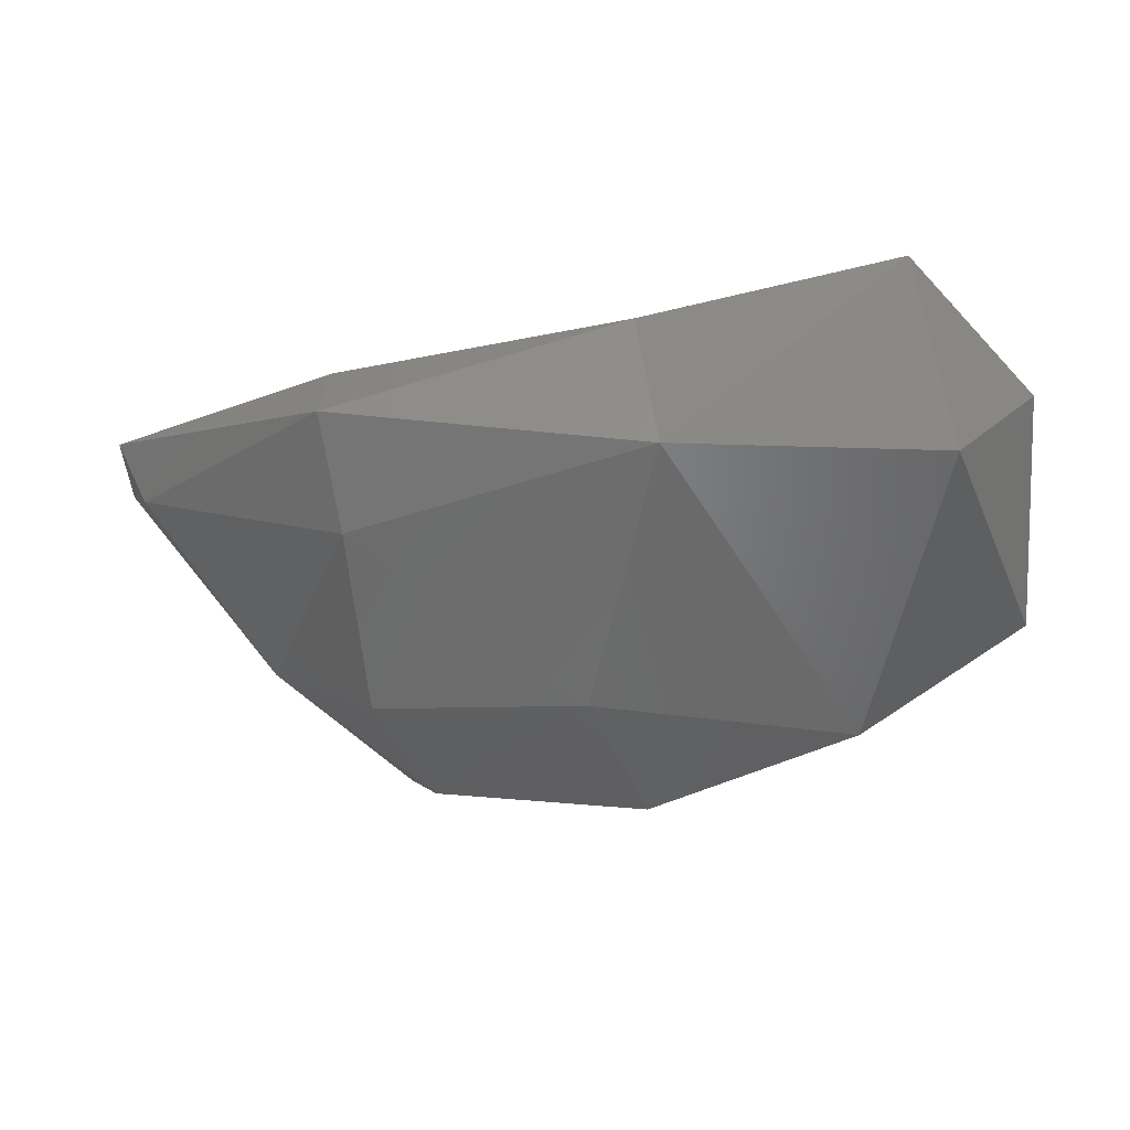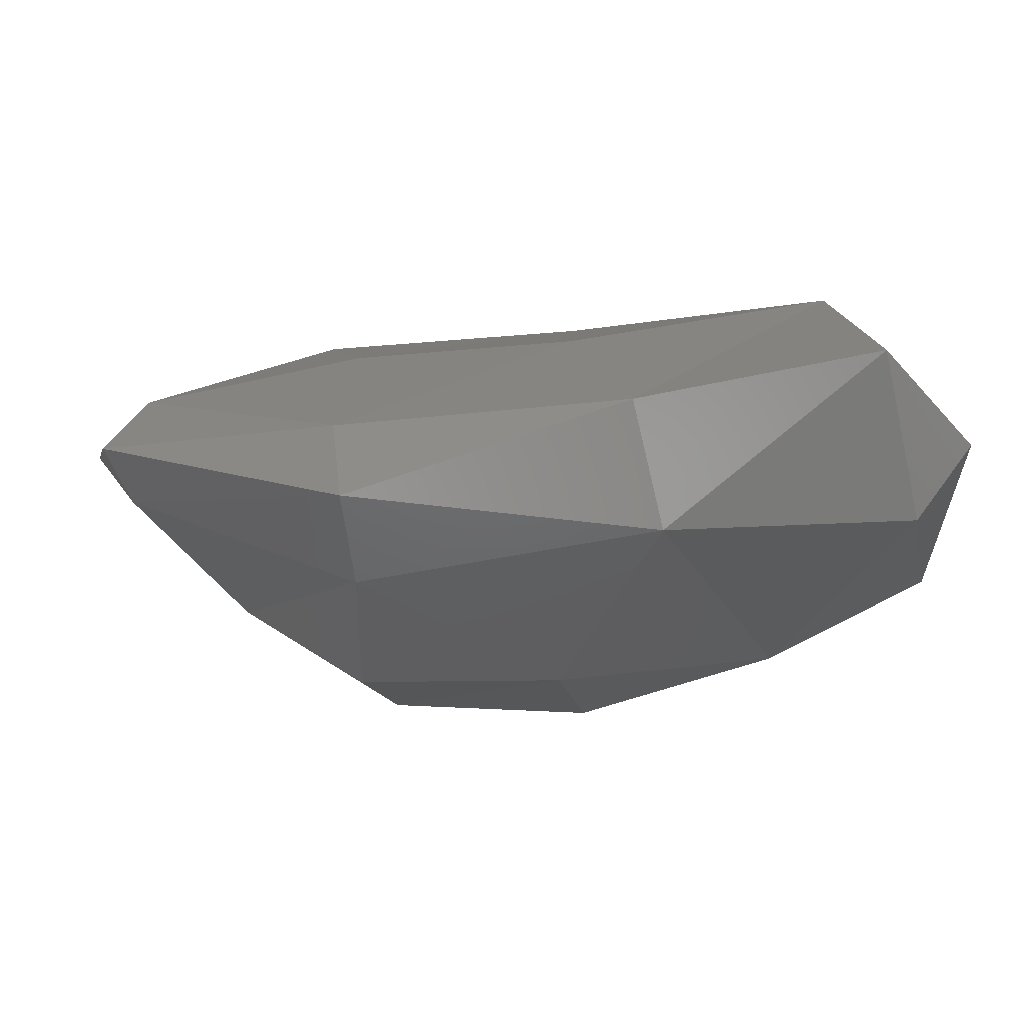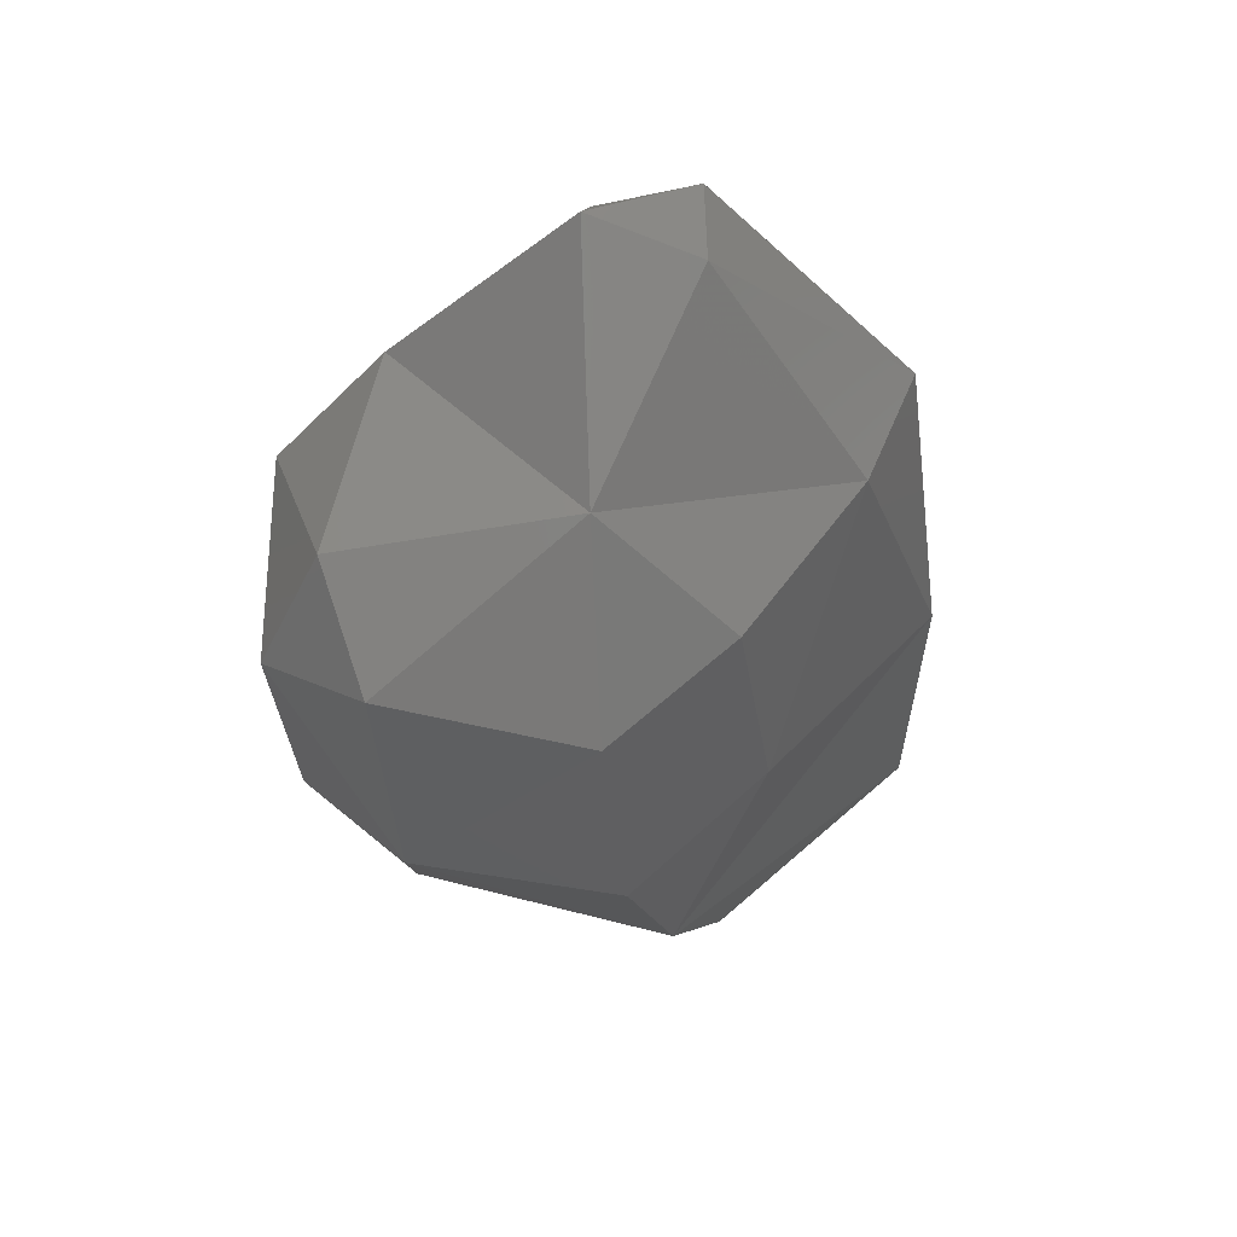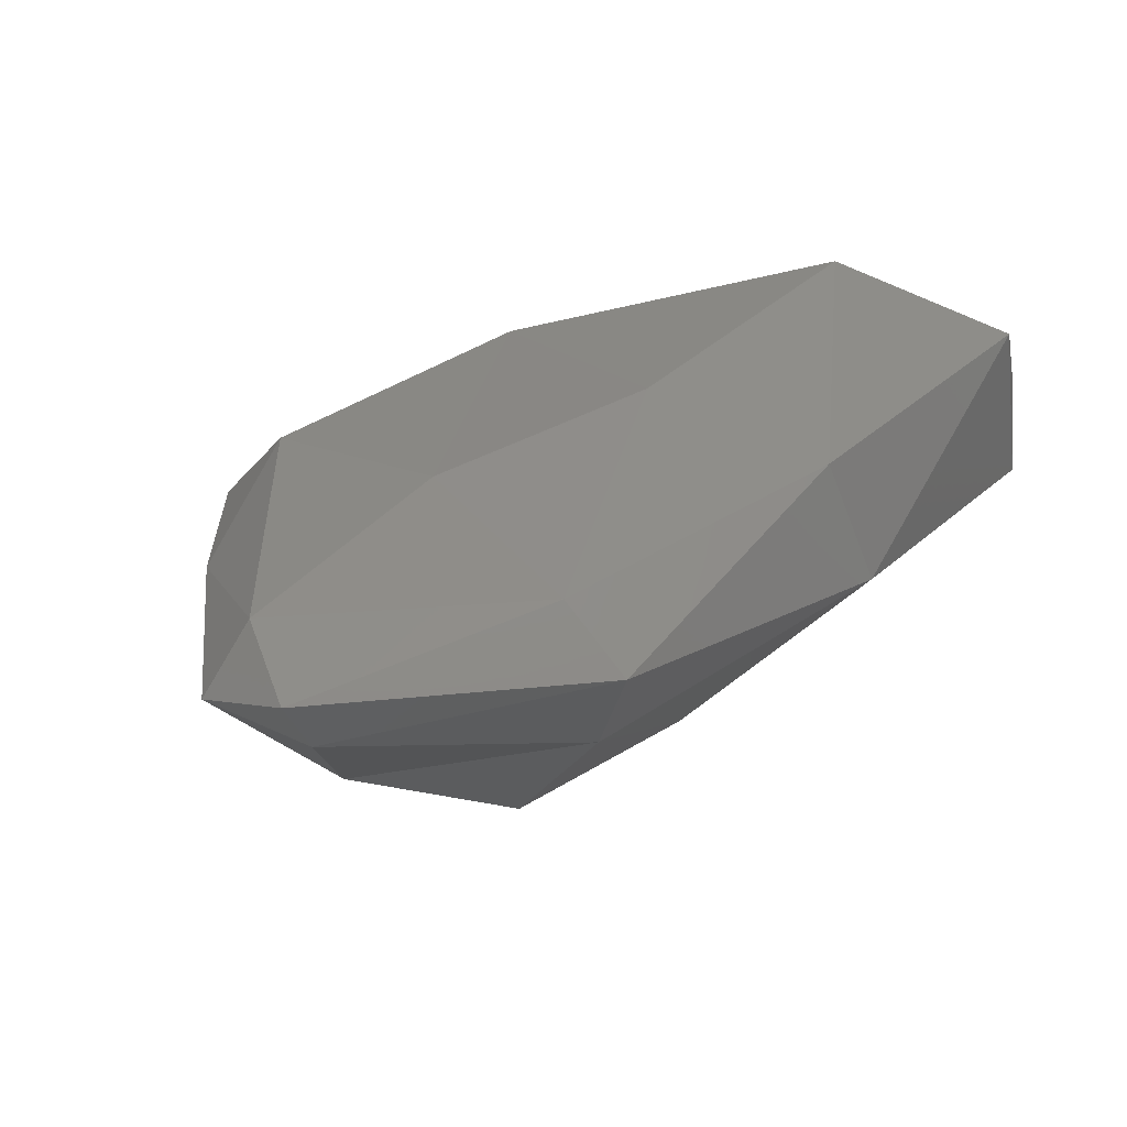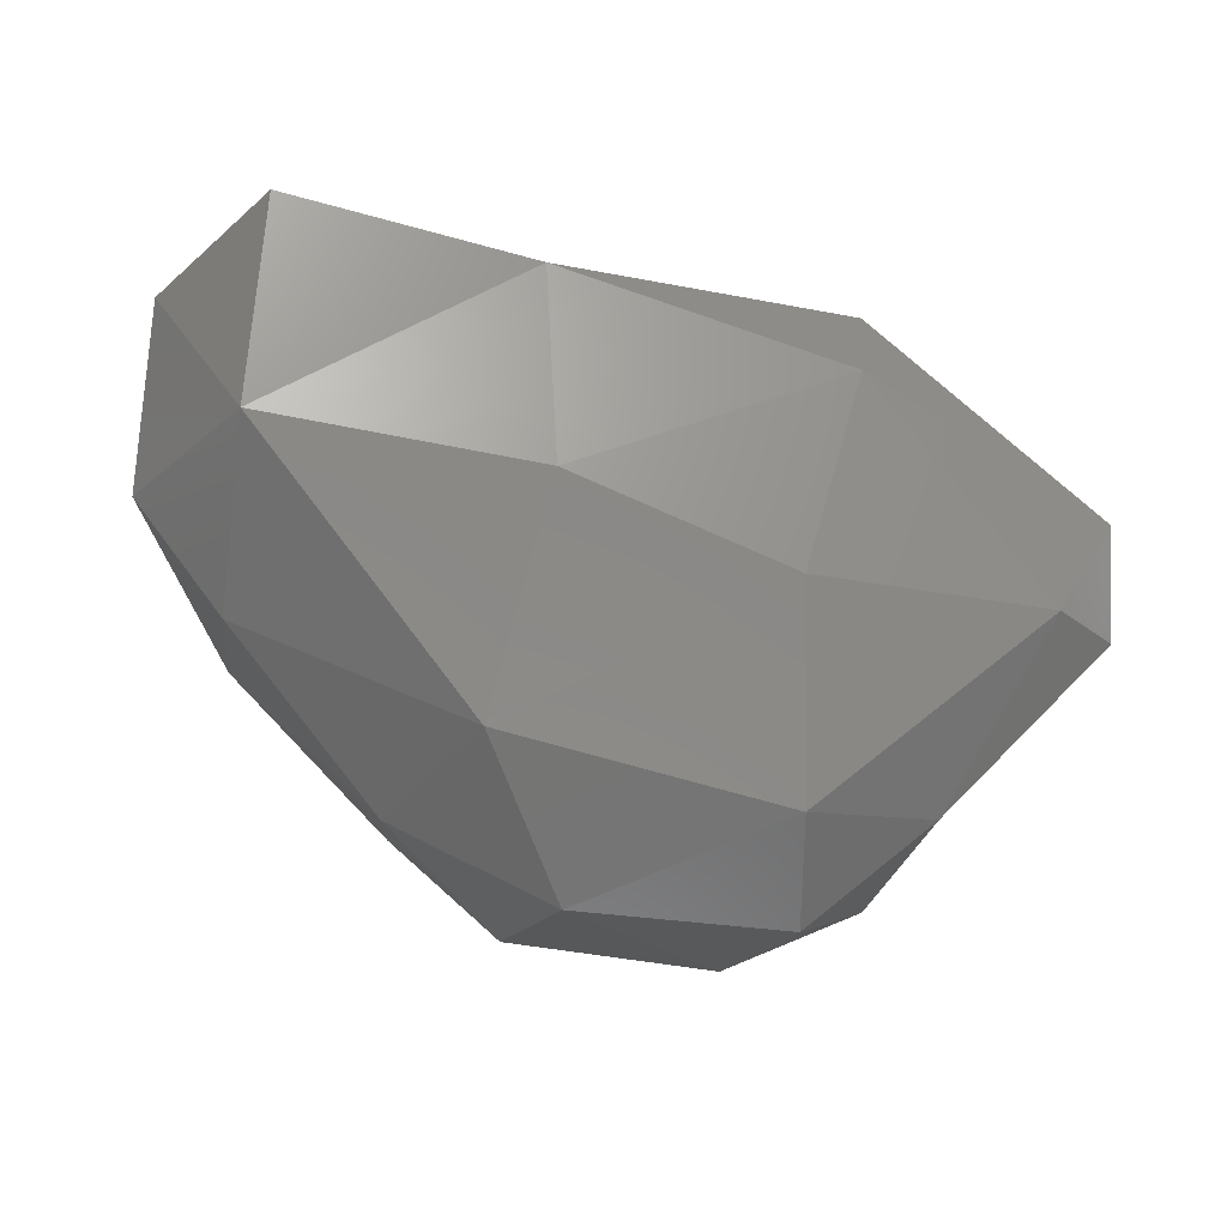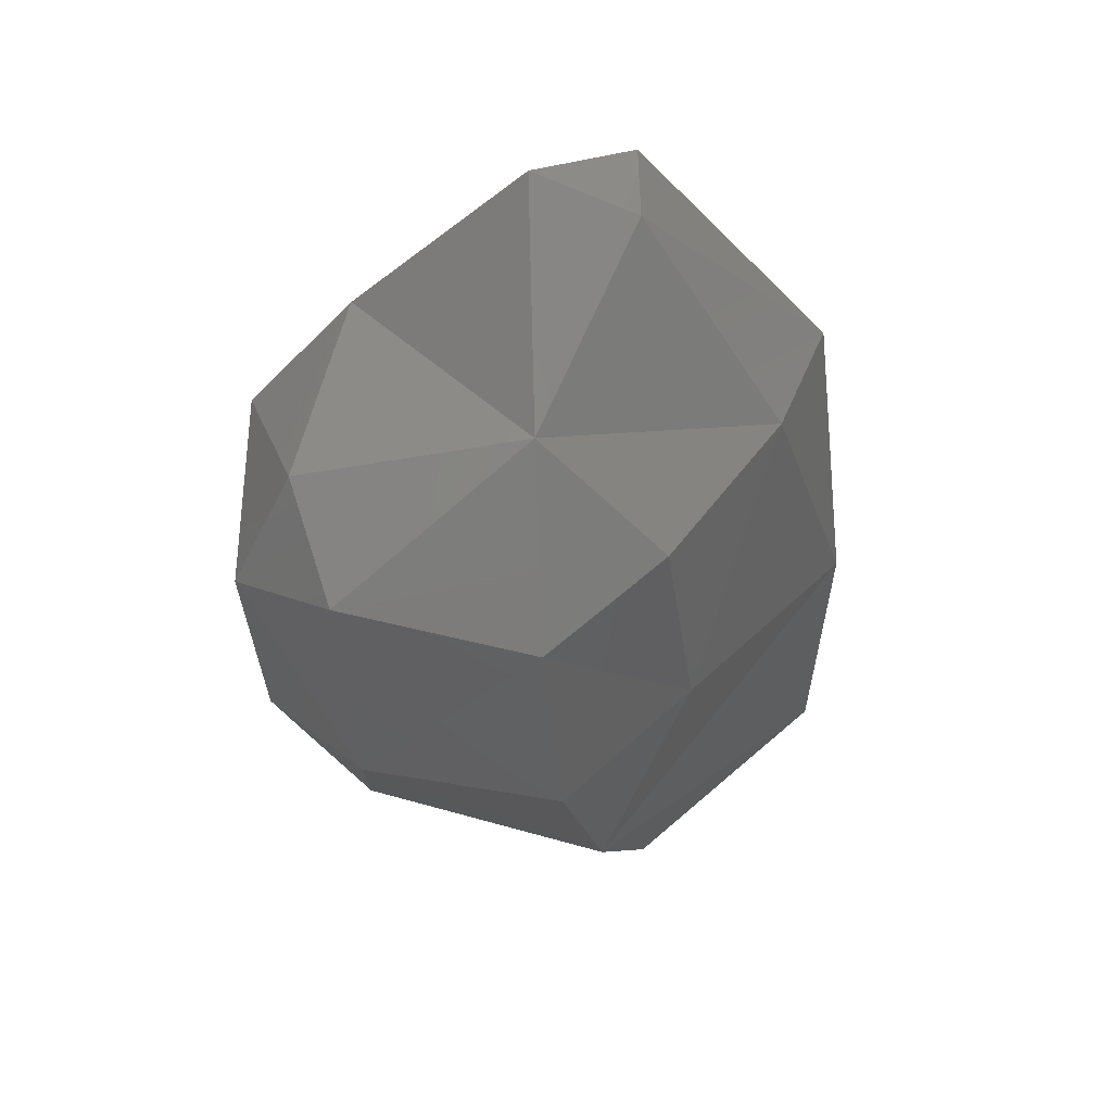
<metadata>
{"format":"stl","ext":"stl","renderer":"f3d","projection":"perspective","resolution":1024,"background":"white","views":[{"elev":-6.6,"azim":5.1,"up":"+Z"},{"elev":17.8,"azim":-7.2,"up":"+Z"},{"elev":-35.8,"azim":-87.3,"up":"+Z"},{"elev":35.1,"azim":-46.0,"up":"+Z"},{"elev":71.5,"azim":-174.2,"up":"+Z"},{"elev":-39.7,"azim":-88.0,"up":"+Z"}]}
</metadata>
<code>
# stl→obj: 37 verts, 70 faces
v 129 132.4 165.5
v 128.8 132 165.7
v 128.4 132.4 165.9
v 129.8 132.4 165.4
v 129.6 131.9 165.7
v 130.5 132.3 165.7
v 128.8 133.1 165.5
v 128.6 133.2 165.9
v 129.6 133.1 165.5
v 130.2 133.1 165.7
v 130.7 132.6 165.9
v 131 132.1 166
v 129 133.4 165.8
v 129.7 133.4 165.8
v 128.8 131.4 166.7
v 128.8 131.6 166.3
v 129.8 131.3 166.5
v 127.9 132.1 166.7
v 128 132.1 166.5
v 130.8 131.4 166.5
v 131 131.6 166.7
v 131 132.2 166.5
v 127.9 132.4 166.5
v 128.4 133 166.5
v 130.1 133.2 166.4
v 130.6 132.7 166.6
v 128.8 133.4 166.4
v 129.5 133.4 166.5
v 129.8 131.5 166.9
v 128.8 131.7 166.8
v 130.6 131.4 167.1
v 128.1 132.4 166.7
v 128.9 132.4 166.9
v 129.7 132.2 167
v 130.6 132.1 167.1
v 128.8 133.1 166.8
v 129.8 133 166.8
f 1 2 3
f 1 4 5
f 2 1 5
f 5 4 6
f 7 1 3
f 8 7 3
f 4 1 9
f 9 1 7
f 10 11 6
f 10 6 9
f 9 6 4
f 12 6 11
f 7 8 13
f 9 7 13
f 14 9 13
f 10 9 14
f 15 16 17
f 15 18 19
f 16 15 19
f 16 19 3
f 16 3 2
f 5 16 2
f 17 16 5
f 6 17 5
f 20 17 6
f 20 6 12
f 20 12 21
f 21 12 22
f 19 18 23
f 23 3 19
f 23 24 3
f 24 8 3
f 11 25 26
f 10 25 11
f 22 12 11
f 26 22 11
f 8 24 27
f 13 8 27
f 14 13 28
f 13 27 28
f 25 10 14
f 28 25 14
f 15 17 29
f 30 15 29
f 17 20 31
f 29 17 31
f 20 21 31
f 18 15 30
f 18 30 32
f 32 30 33
f 29 34 30
f 34 33 30
f 31 35 29
f 35 34 29
f 21 22 35
f 31 21 35
f 18 32 23
f 24 23 32
f 24 32 36
f 36 32 33
f 34 37 33
f 37 36 33
f 26 25 37
f 26 37 35
f 35 37 34
f 22 26 35
f 24 36 27
f 28 27 36
f 37 28 36
f 25 28 37

</code>
